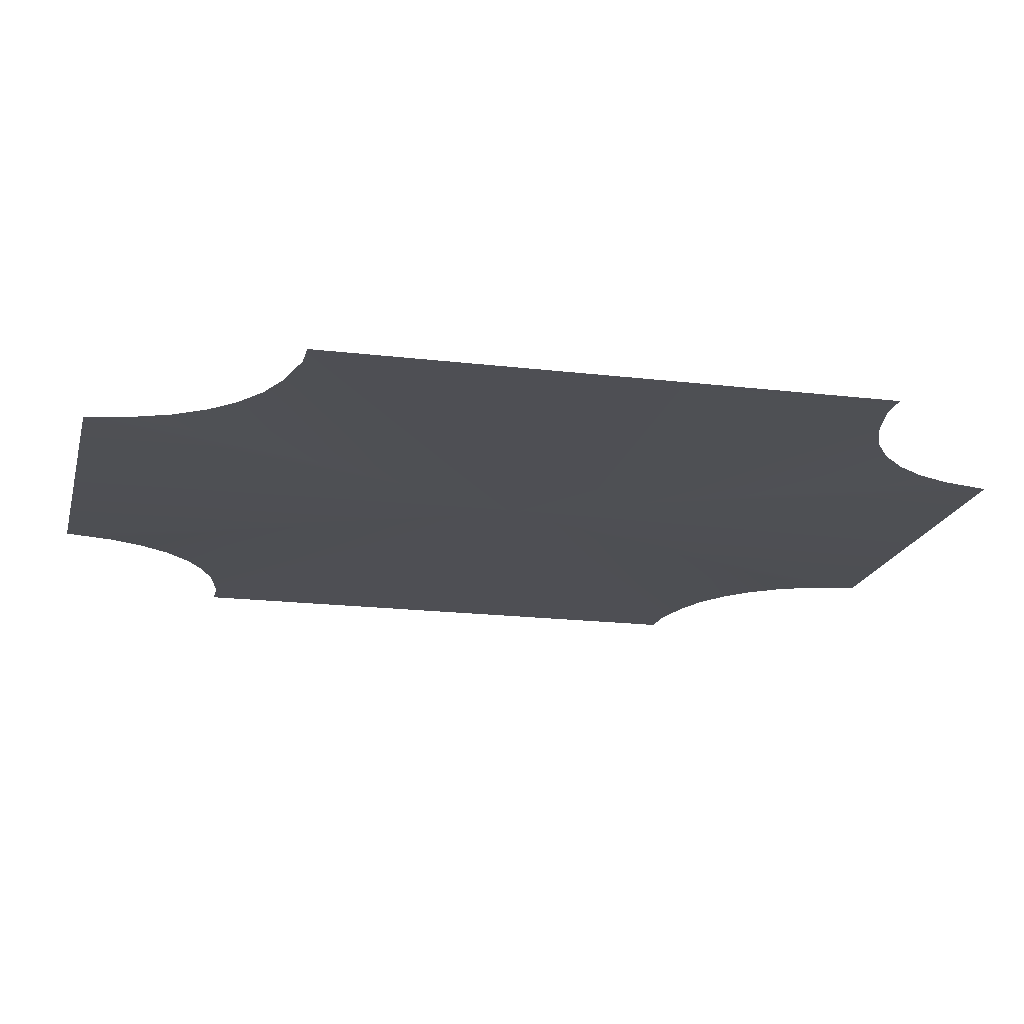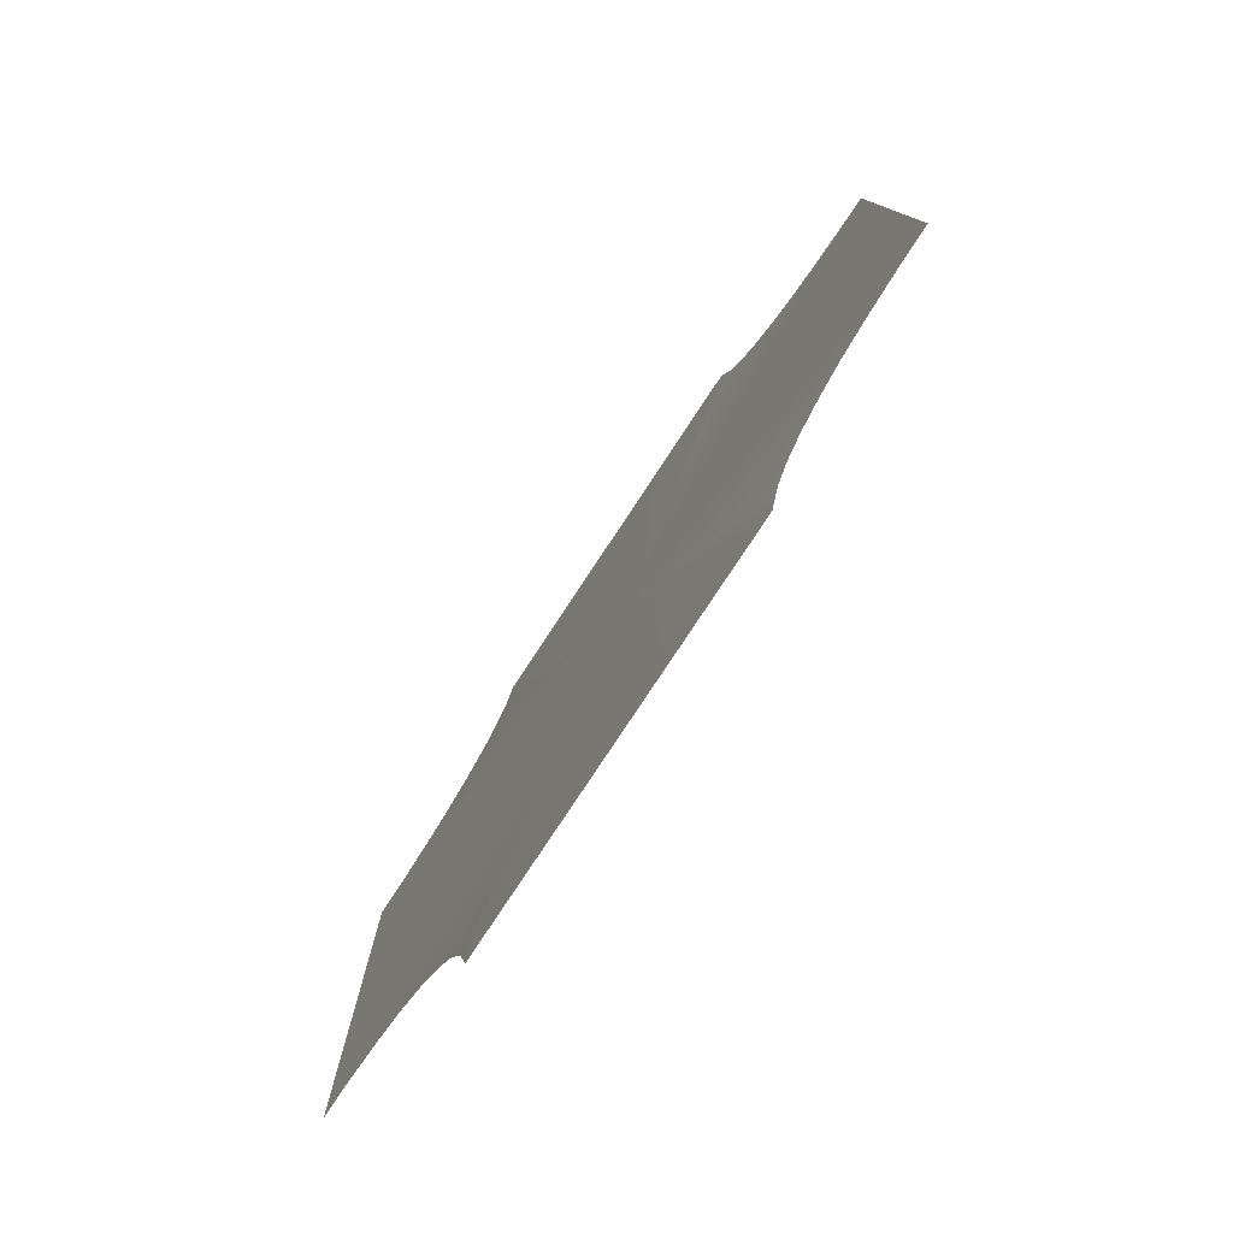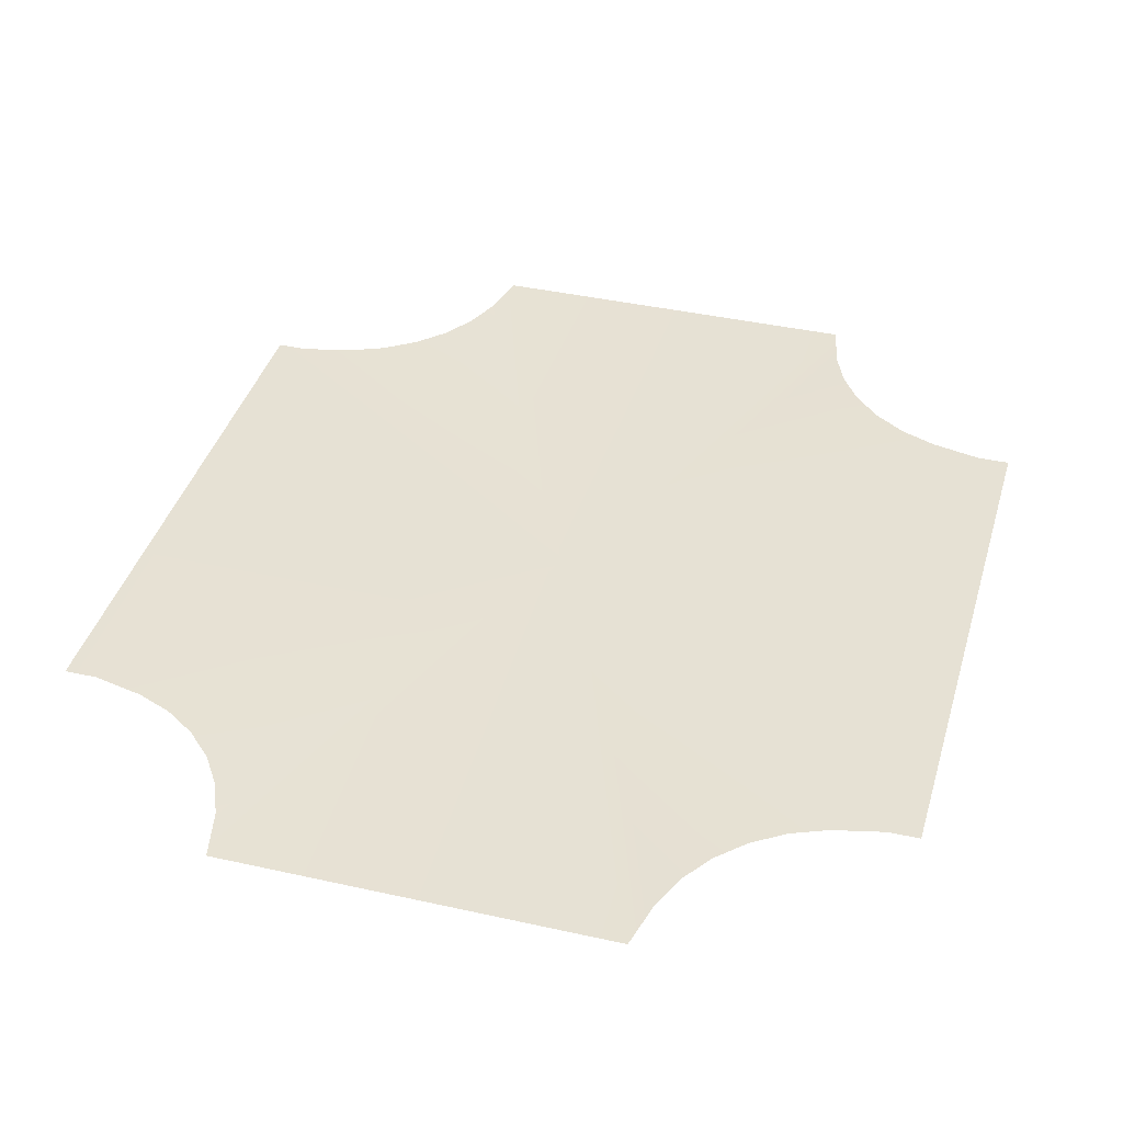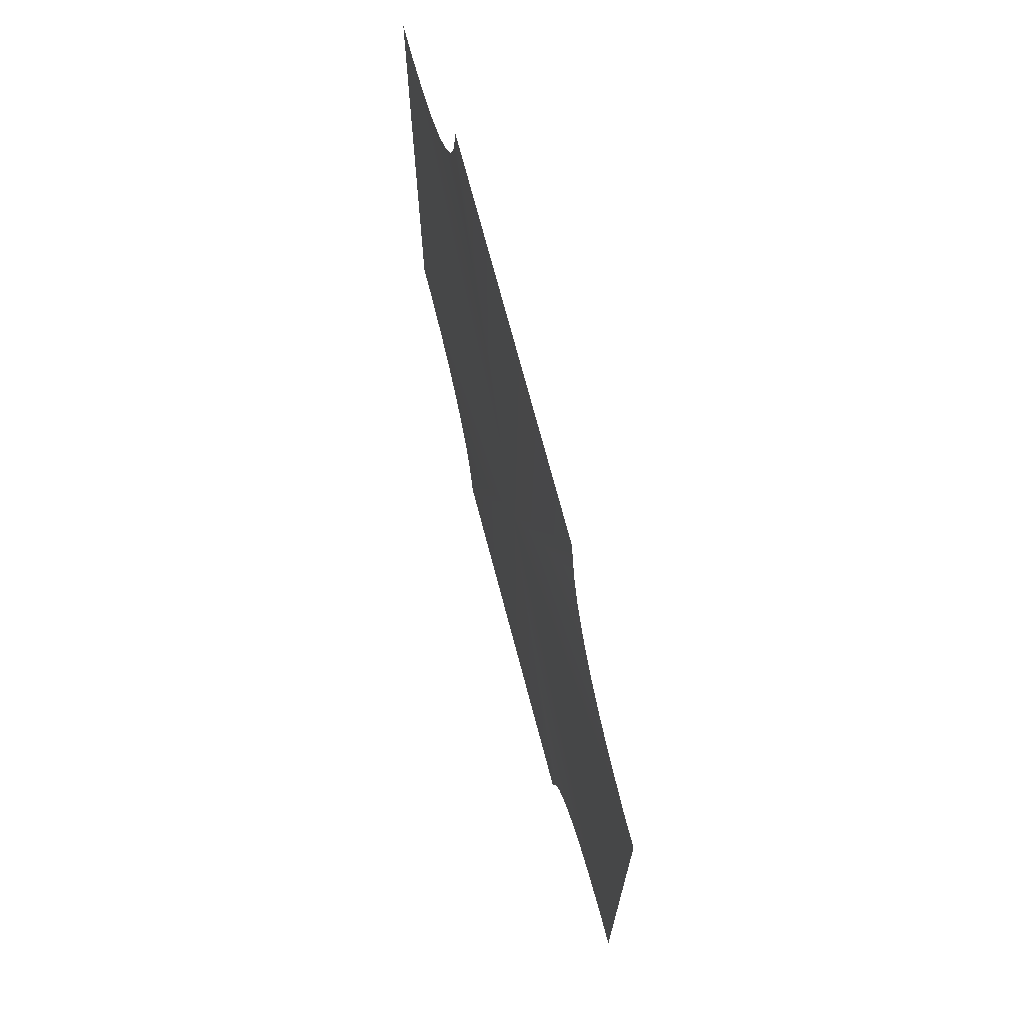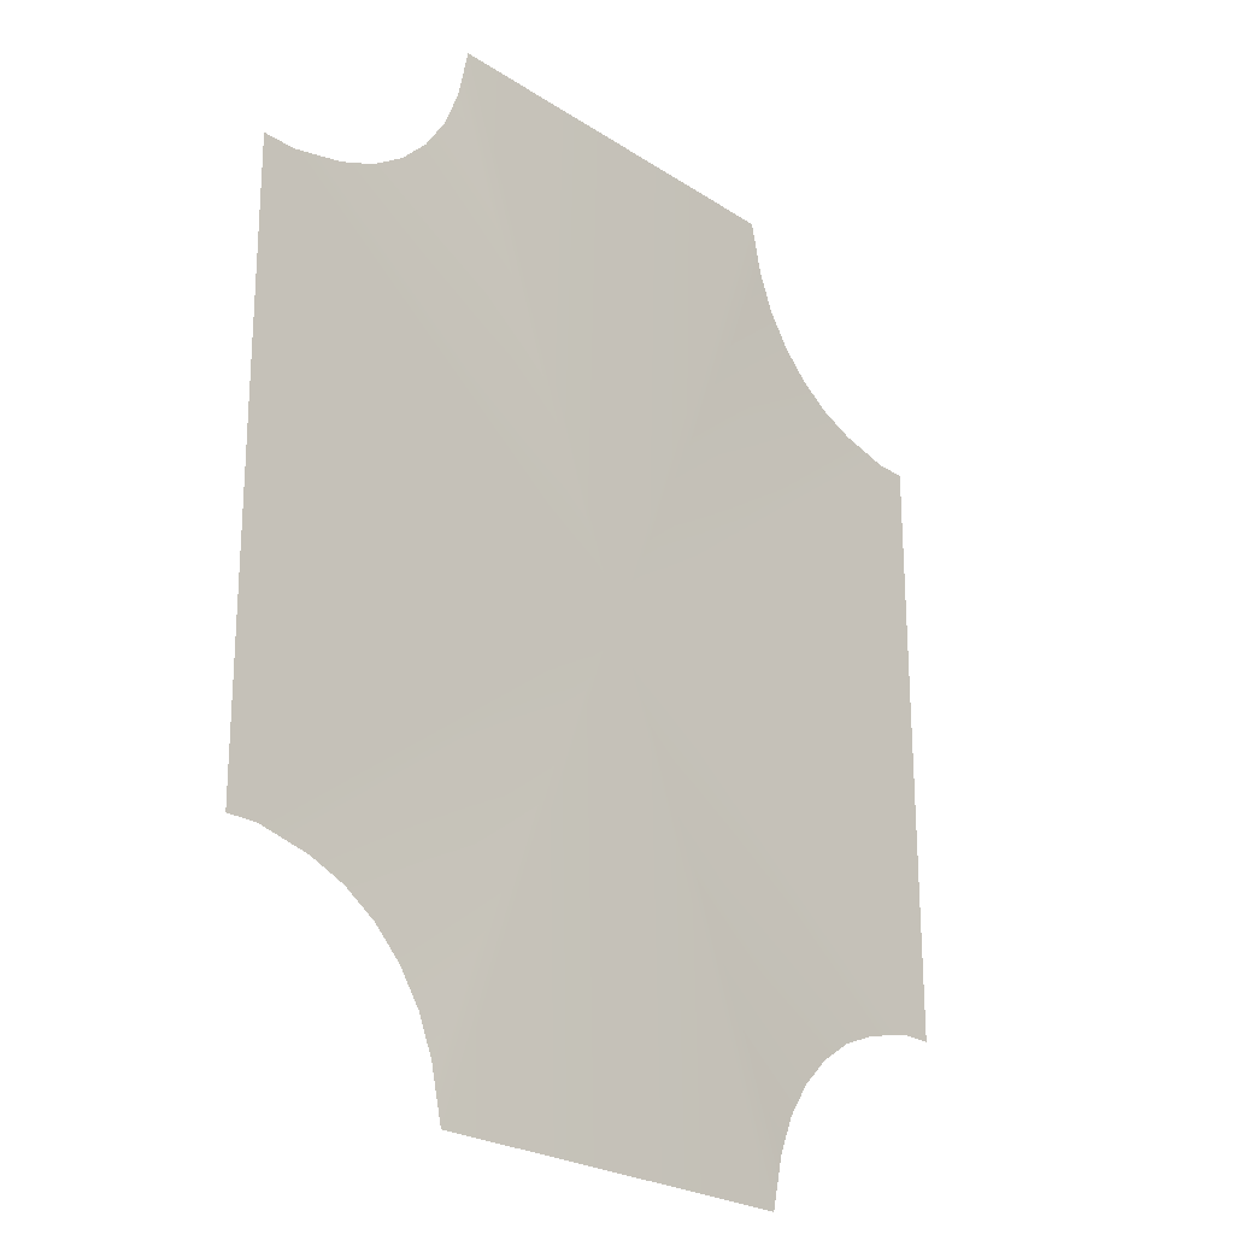
<metadata>
{"format":"obj","ext":"obj","renderer":"f3d","projection":"perspective","resolution":1024,"background":"white","views":[{"elev":-18.5,"azim":-103.2,"up":"+Y"},{"elev":-79.7,"azim":56.5,"up":"+Z"},{"elev":39.4,"azim":15.6,"up":"+Y"},{"elev":71.8,"azim":75.3,"up":"+Z"},{"elev":-24.0,"azim":-47.2,"up":"+Z"}]}
</metadata>
<code>
v -3.242e-05 0.5029 -3.433e-05
v -17.23 0.5029 -3.433e-05
v -17.19 0.5029 -12
v -15.93 0.5029 -12
v -13.83 0.5029 -12.48
v -12.38 0.5029 -13.08
v -11.06 0.5029 -13.95
v -9.95 0.5029 -15.07
v -9.076 0.5029 -16.38
v -8.476 0.5029 -17.84
v -7.999 0.5029 -19.93
v 7.999 0.5029 -19.93
v 8.476 0.5029 -17.84
v 9.075 0.5029 -16.38
v 9.949 0.5029 -15.07
v 11.06 0.5029 -13.95
v 12.38 0.5029 -13.08
v 13.83 0.5029 -12.48
v 15.93 0.5029 -12
v 17.23 0.5029 -3.433e-05
v 17.27 0.5029 -12
v -3.242e-05 0.5029 -3.433e-05
v 17.23 0.5029 -3.433e-05
v 17.19 0.5029 12
v 15.93 0.5029 12
v 13.83 0.5029 12.48
v 12.38 0.5029 13.08
v 11.06 0.5029 13.95
v 9.95 0.5029 15.07
v 9.076 0.5029 16.38
v 8.476 0.5029 17.84
v 7.999 0.5029 19.93
v -7.999 0.5029 19.93
v -8.476 0.5029 17.84
v -9.075 0.5029 16.38
v -9.949 0.5029 15.07
v -11.06 0.5029 13.95
v -12.38 0.5029 13.08
v -13.83 0.5029 12.48
v -15.93 0.5029 12
v -17.23 0.5029 -3.433e-05
v -17.27 0.5029 12
g TS_6Lane_12_202234_7
f 1 3 2
f 1 4 3
f 5 4 1
f 6 5 1
f 7 6 1
f 8 7 1
f 9 8 1
f 10 9 1
f 11 10 1
f 1 12 11
f 13 12 1
f 14 13 1
f 15 14 1
f 16 15 1
f 17 16 1
f 18 17 1
f 19 18 1
f 20 19 1
f 20 21 19
f 22 24 23
f 22 25 24
f 26 25 22
f 27 26 22
f 28 27 22
f 29 28 22
f 30 29 22
f 31 30 22
f 32 31 22
f 22 33 32
f 34 33 22
f 35 34 22
f 36 35 22
f 37 36 22
f 38 37 22
f 39 38 22
f 40 39 22
f 41 40 22
f 41 42 40

</code>
